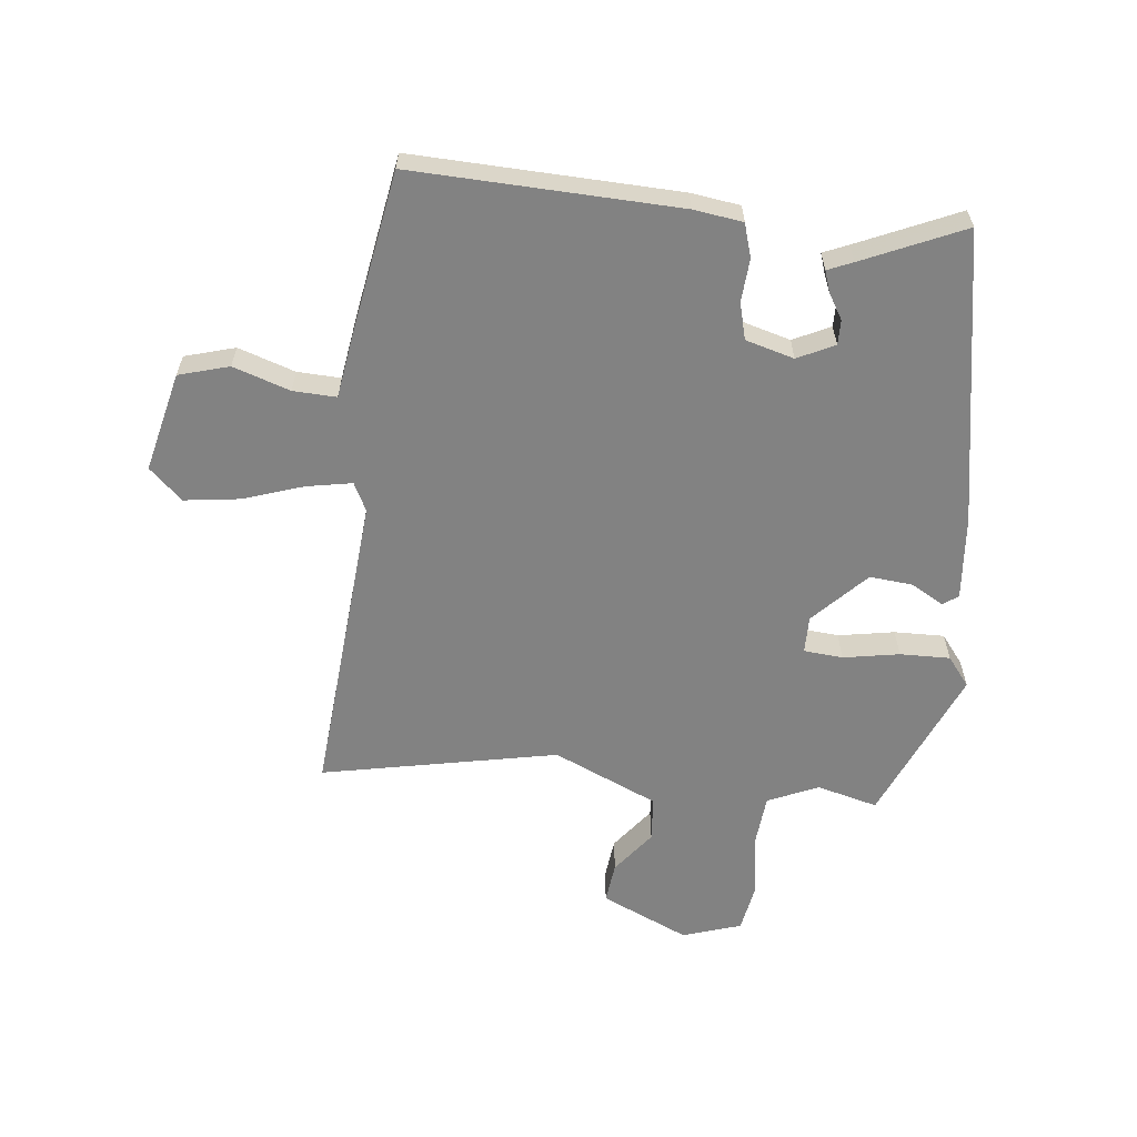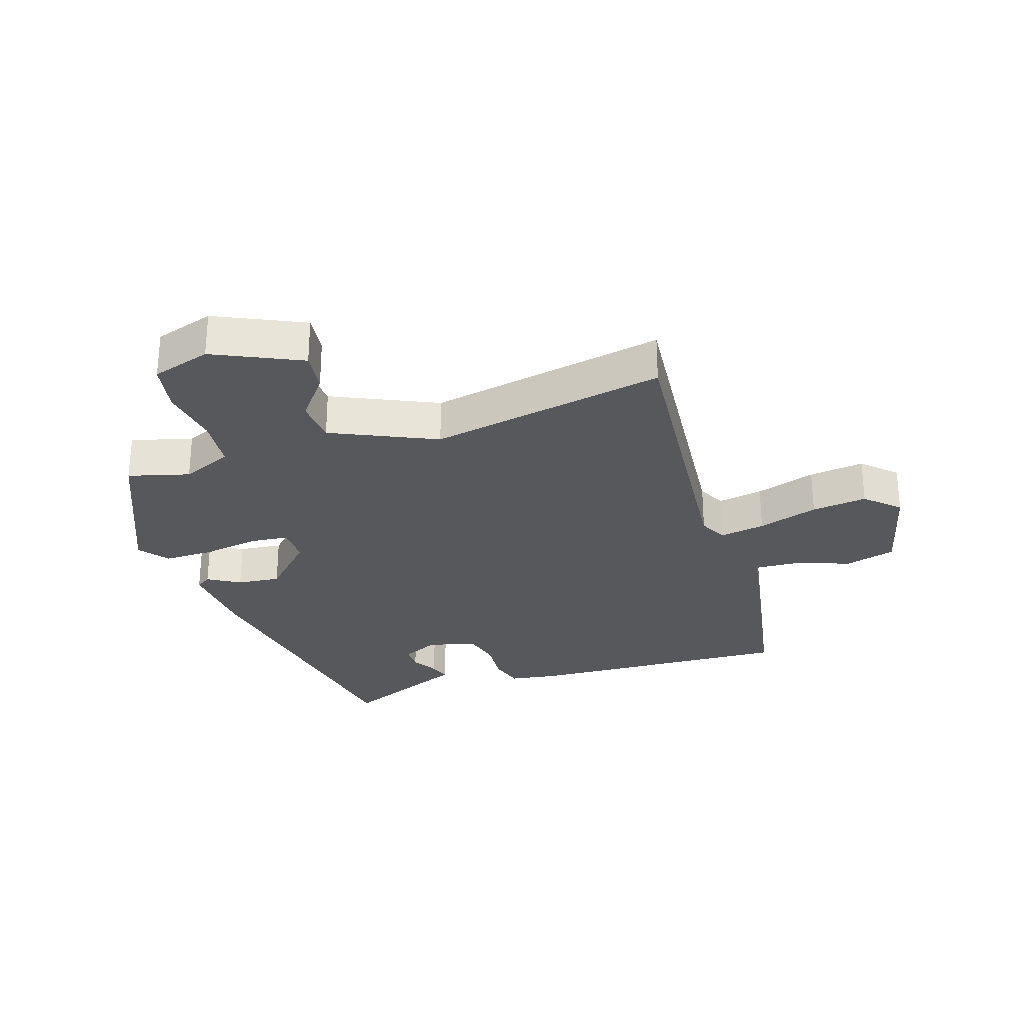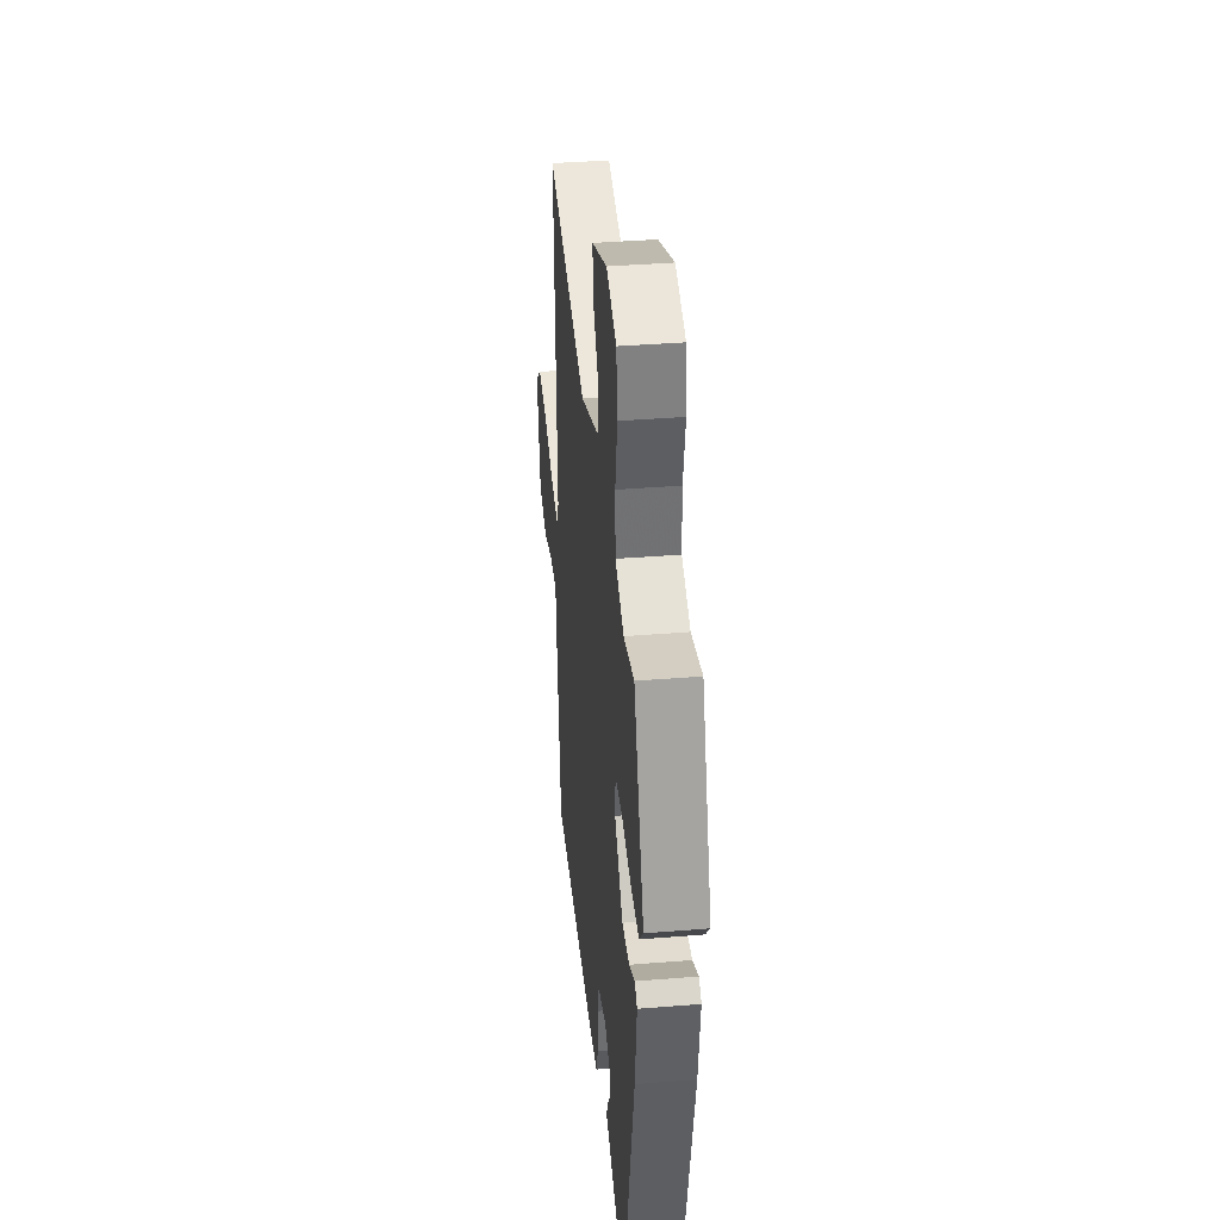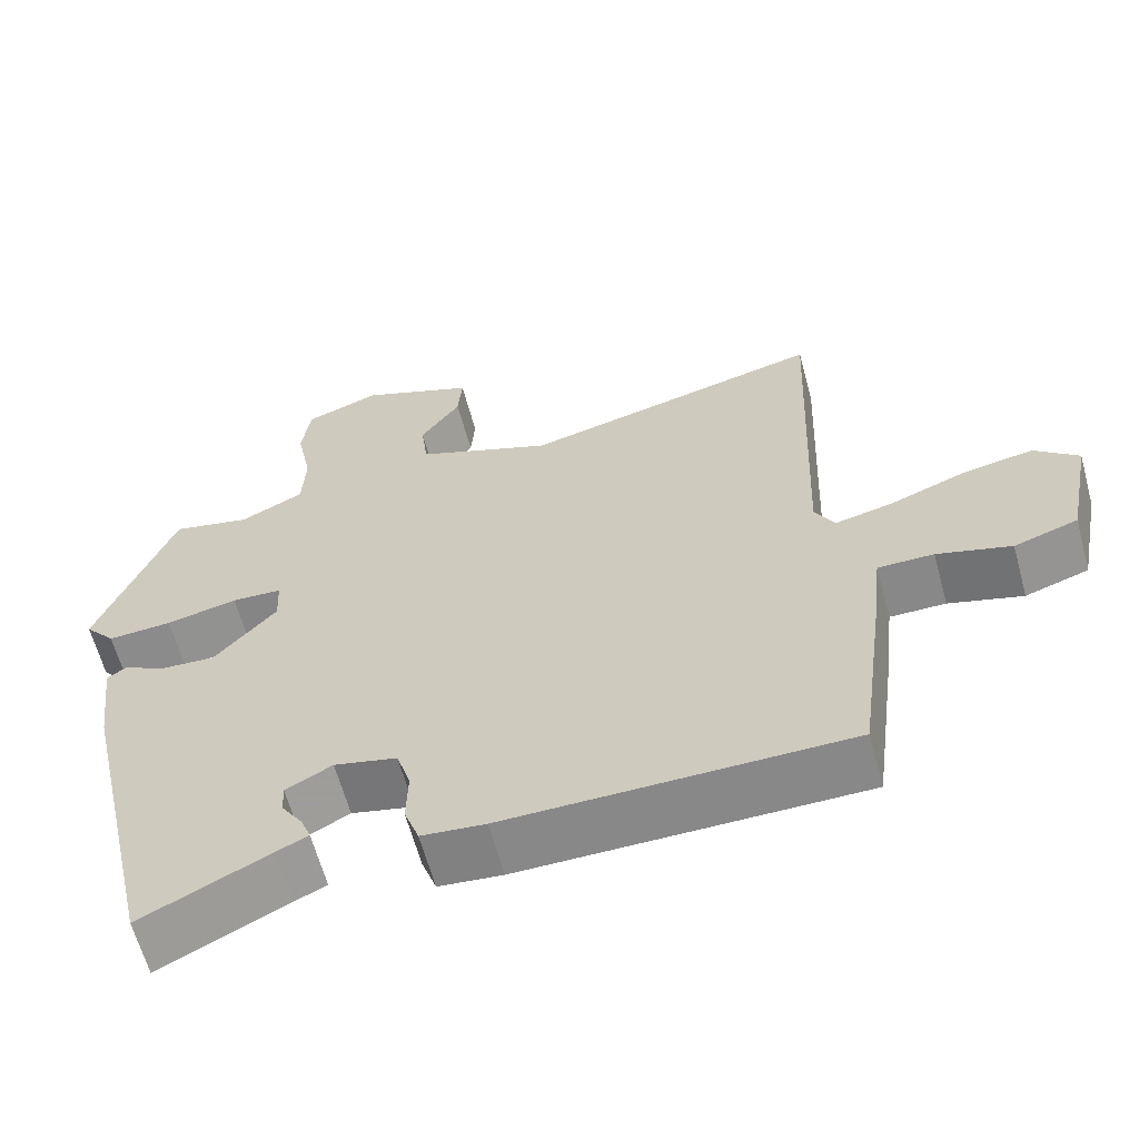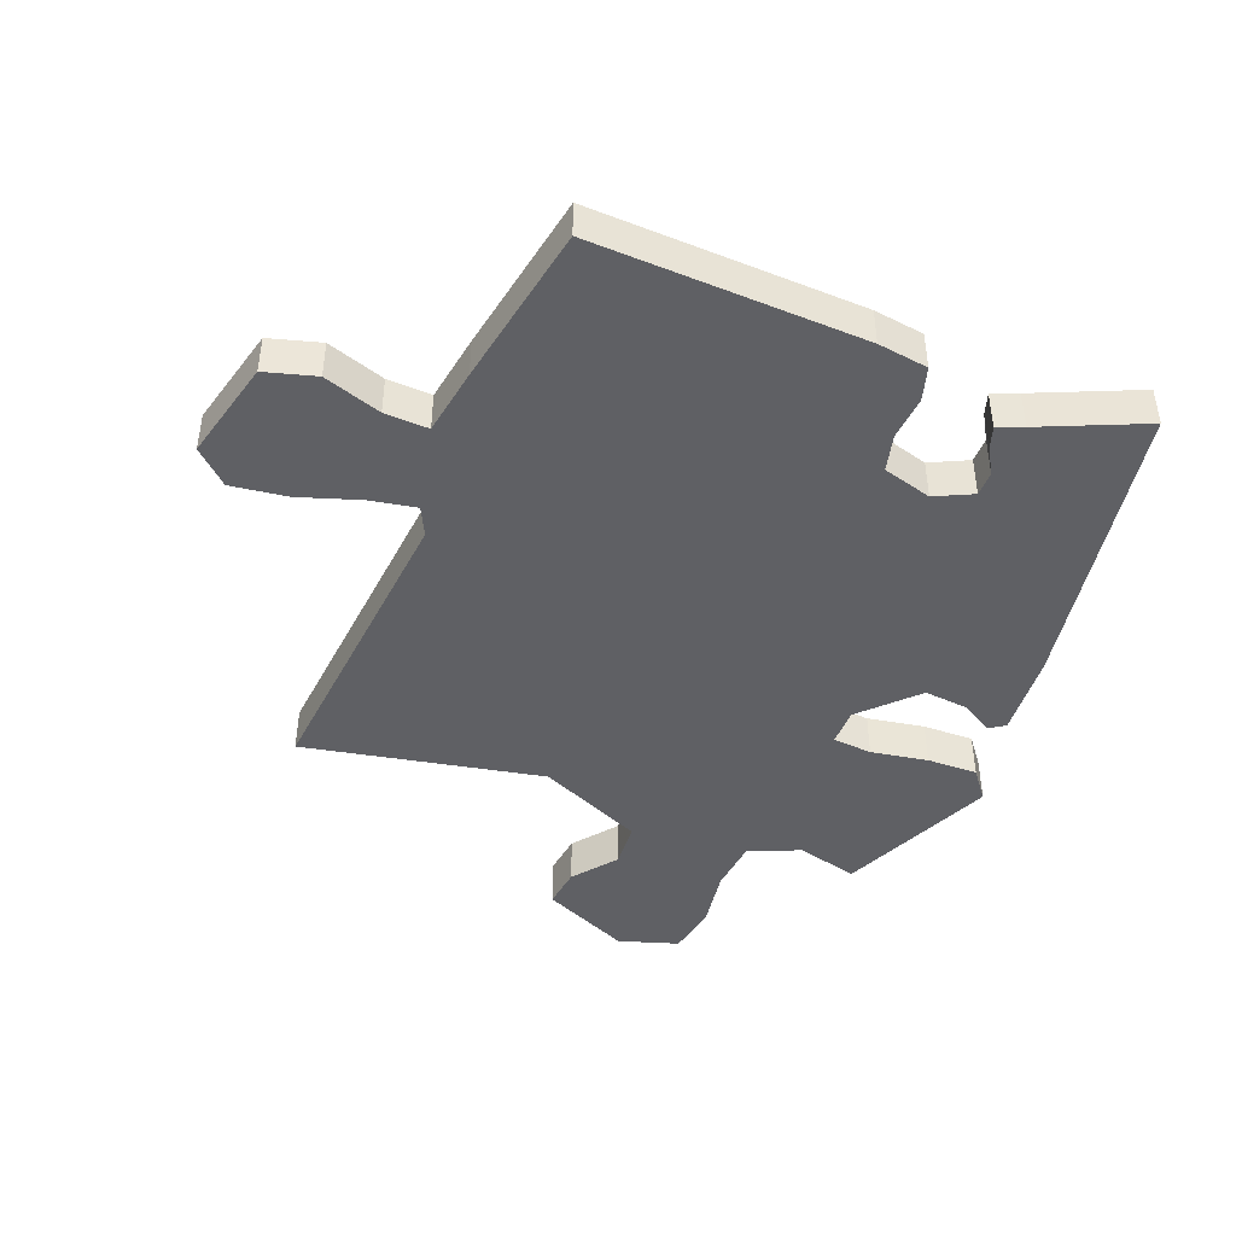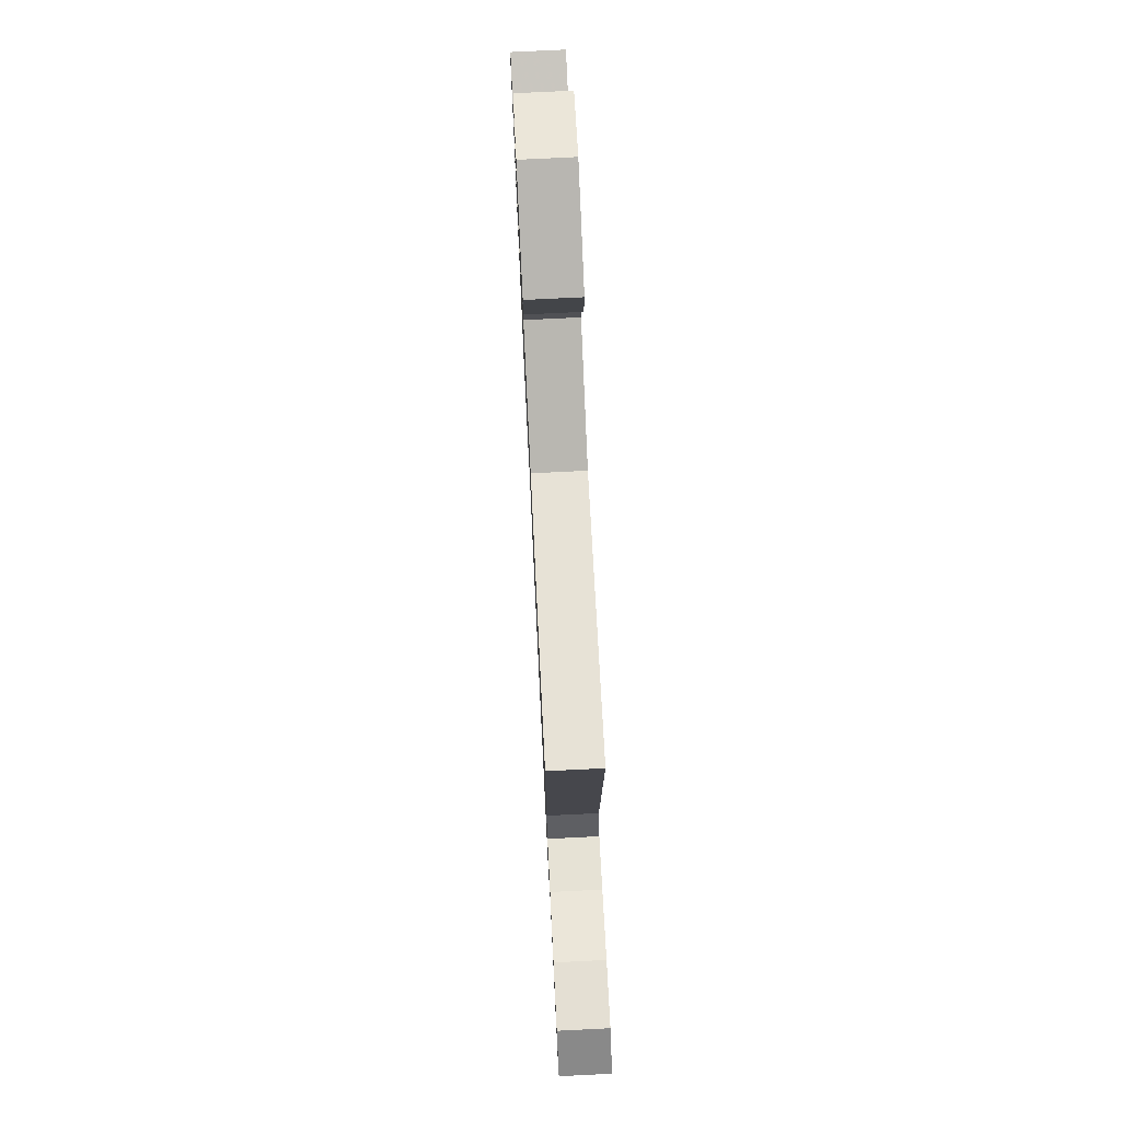
<metadata>
{"format":"obj","ext":"obj","renderer":"f3d","projection":"perspective","resolution":1024,"background":"white","views":[{"elev":-60.7,"azim":171.4,"up":"+Y"},{"elev":-28.4,"azim":15.1,"up":"+Y"},{"elev":37.7,"azim":-95.9,"up":"+Z"},{"elev":-62.8,"azim":15.2,"up":"+Z"},{"elev":-44.3,"azim":155.8,"up":"+Y"},{"elev":76.6,"azim":87.2,"up":"+Z"}]}
</metadata>
<code>
v -0.364 0.07 -0.533
v -0.47 0.07 -0.054
v -0.487 0.07 0.081
v -0.463 0.07 0.099
v -0.409 0.07 0.071
v -0.338 0.07 0.067
v -0.259 0.07 0.157
v -0.262 0.07 0.218
v -0.326 0.07 0.221
v -0.417 0.07 0.201
v -0.499 0.07 0.196
v -0.538 0.07 0.242
v -0.441 0.07 0.499
v -0.34 0.07 0.477
v -0.259 0.07 0.517
v -0.255 0.07 0.603
v -0.275 0.07 0.702
v -0.264 0.07 0.784
v -0.169 0.07 0.819
v -0.023 0.07 0.76
v -0.028 0.07 0.693
v -0.079 0.07 0.62
v -0.07 0.07 0.547
v 0.104 0.07 0.478
v 0.487 0.07 0.572
v 0.467 0.07 0.068
v 0.492 0.07 0.023
v 0.566 0.07 0.04
v 0.663 0.07 0.077
v 0.753 0.07 0.093
v 0.809 0.07 0.045
v 0.777 0.07 -0.12
v 0.696 0.07 -0.147
v 0.602 0.07 -0.12
v 0.531 0.07 -0.12
v 0.519 0.07 -0.23
v 0.485 0.07 -0.495
v 0.051 0.07 -0.498
v -0.03 0.07 -0.49
v -0.049 0.07 -0.436
v -0.047 0.07 -0.365
v -0.065 0.07 -0.306
v -0.145 0.07 -0.287
v -0.204 0.07 -0.319
v -0.202 0.07 -0.359
v -0.175 0.07 -0.4
v -0.162 0.07 -0.434
v -0.202 0.07 -0.453
v -0.364 0 -0.533
v -0.47 0 -0.054
v -0.487 0 0.081
v -0.463 0 0.099
v -0.409 0 0.071
v -0.338 0 0.067
v -0.259 0 0.157
v -0.262 0 0.218
v -0.326 0 0.221
v -0.417 0 0.201
v -0.499 0 0.196
v -0.538 0 0.242
v -0.441 0 0.499
v -0.34 0 0.477
v -0.259 0 0.517
v -0.255 0 0.603
v -0.275 0 0.702
v -0.264 0 0.784
v -0.169 0 0.819
v -0.023 0 0.76
v -0.028 0 0.693
v -0.079 0 0.62
v -0.07 0 0.547
v 0.104 0 0.478
v 0.487 0 0.572
v 0.467 0 0.068
v 0.492 0 0.023
v 0.566 0 0.04
v 0.663 0 0.077
v 0.753 0 0.093
v 0.809 0 0.045
v 0.777 0 -0.12
v 0.696 0 -0.147
v 0.602 0 -0.12
v 0.531 0 -0.12
v 0.519 0 -0.23
v 0.485 0 -0.495
v 0.051 0 -0.498
v -0.03 0 -0.49
v -0.049 0 -0.436
v -0.047 0 -0.365
v -0.065 0 -0.306
v -0.145 0 -0.287
v -0.204 0 -0.319
v -0.202 0 -0.359
v -0.175 0 -0.4
v -0.162 0 -0.434
v -0.202 0 -0.453
f 45 46 47 48
f 44 45 48 1
f 38 39 40 41
f 38 41 42
f 35 36 37 38
f 35 38 42
f 31 32 33 34
f 31 34 35
f 28 29 30 31
f 27 28 31 35
f 26 27 35 42
f 24 25 26 42
f 19 20 21 22
f 19 22 23
f 16 17 18 19
f 15 16 19 23
f 14 15 23 24
f 12 13 14
f 9 10 11 12
f 8 9 12 14
f 2 3 4 5
f 44 1 2 5
f 43 44 5 6
f 8 14 24 42
f 7 8 42 43
f 6 7 43
f 96 95 94 93
f 49 96 93 92
f 89 88 87 86
f 90 89 86
f 86 85 84 83
f 90 86 83
f 82 81 80 79
f 83 82 79
f 79 78 77 76
f 83 79 76 75
f 90 83 75 74
f 90 74 73 72
f 70 69 68 67
f 71 70 67
f 67 66 65 64
f 71 67 64 63
f 72 71 63 62
f 62 61 60
f 60 59 58 57
f 62 60 57 56
f 53 52 51 50
f 53 50 49 92
f 54 53 92 91
f 90 72 62 56
f 91 90 56 55
f 91 55 54
f 1 49 50 2
f 2 50 51 3
f 3 51 52 4
f 4 52 53 5
f 5 53 54 6
f 6 54 55 7
f 7 55 56 8
f 8 56 57 9
f 9 57 58 10
f 10 58 59 11
f 11 59 60 12
f 12 60 61 13
f 13 61 62 14
f 14 62 63 15
f 15 63 64 16
f 16 64 65 17
f 17 65 66 18
f 18 66 67 19
f 19 67 68 20
f 20 68 69 21
f 21 69 70 22
f 22 70 71 23
f 23 71 72 24
f 24 72 73 25
f 25 73 74 26
f 26 74 75 27
f 27 75 76 28
f 28 76 77 29
f 29 77 78 30
f 30 78 79 31
f 31 79 80 32
f 32 80 81 33
f 33 81 82 34
f 34 82 83 35
f 35 83 84 36
f 36 84 85 37
f 37 85 86 38
f 38 86 87 39
f 39 87 88 40
f 40 88 89 41
f 41 89 90 42
f 42 90 91 43
f 43 91 92 44
f 44 92 93 45
f 45 93 94 46
f 46 94 95 47
f 47 95 96 48
f 48 96 49 1

</code>
